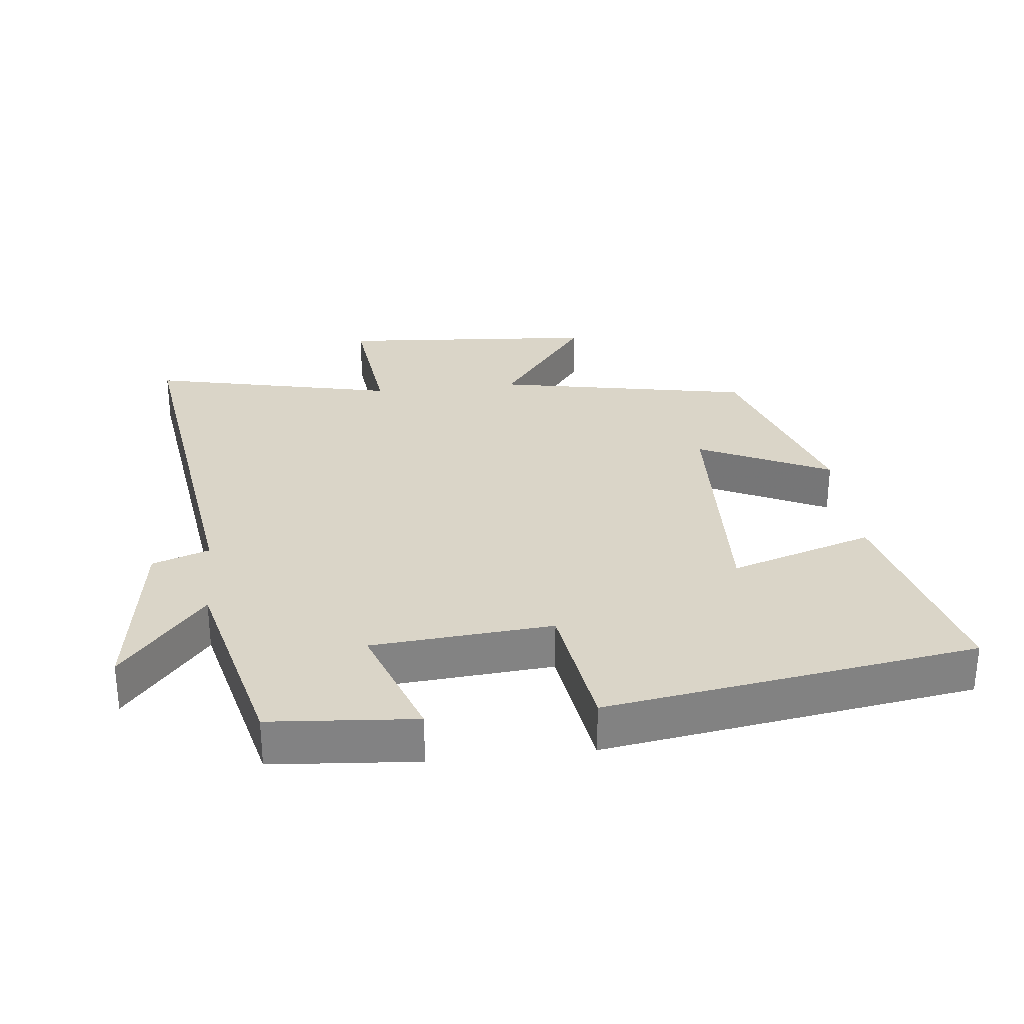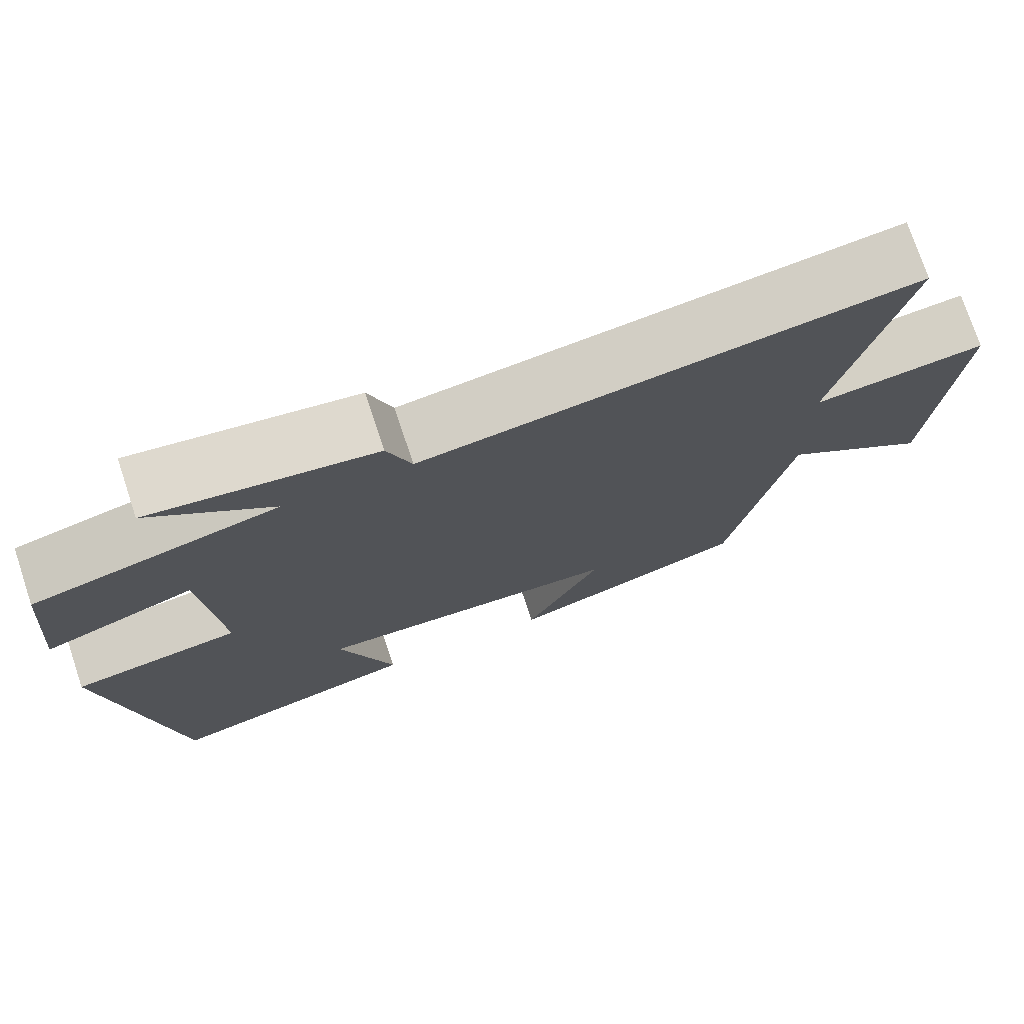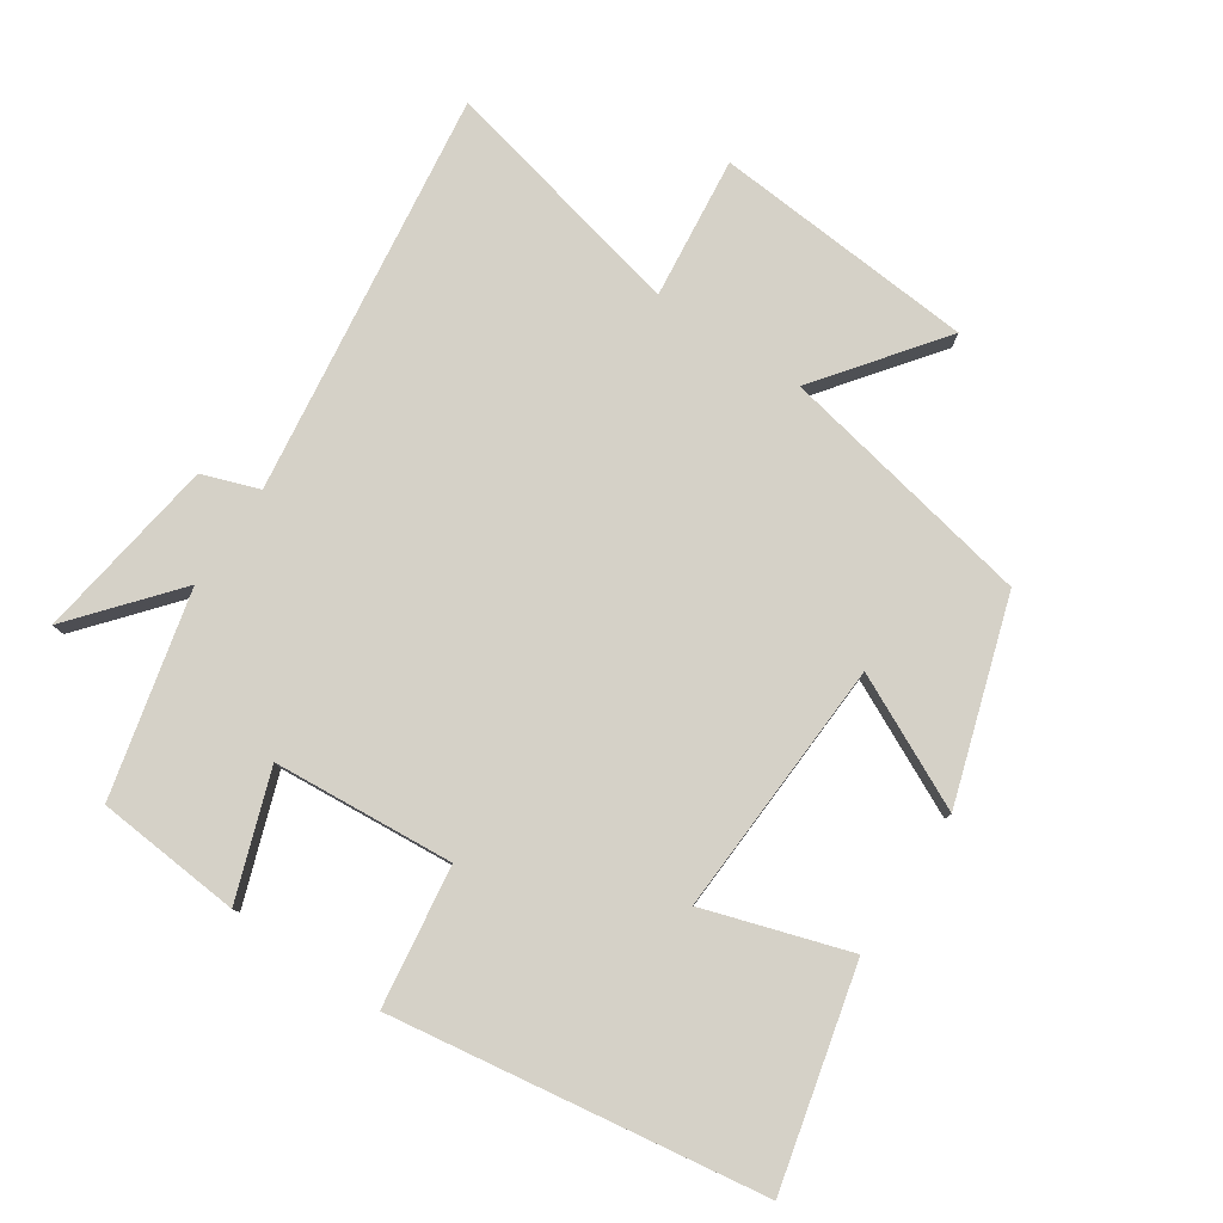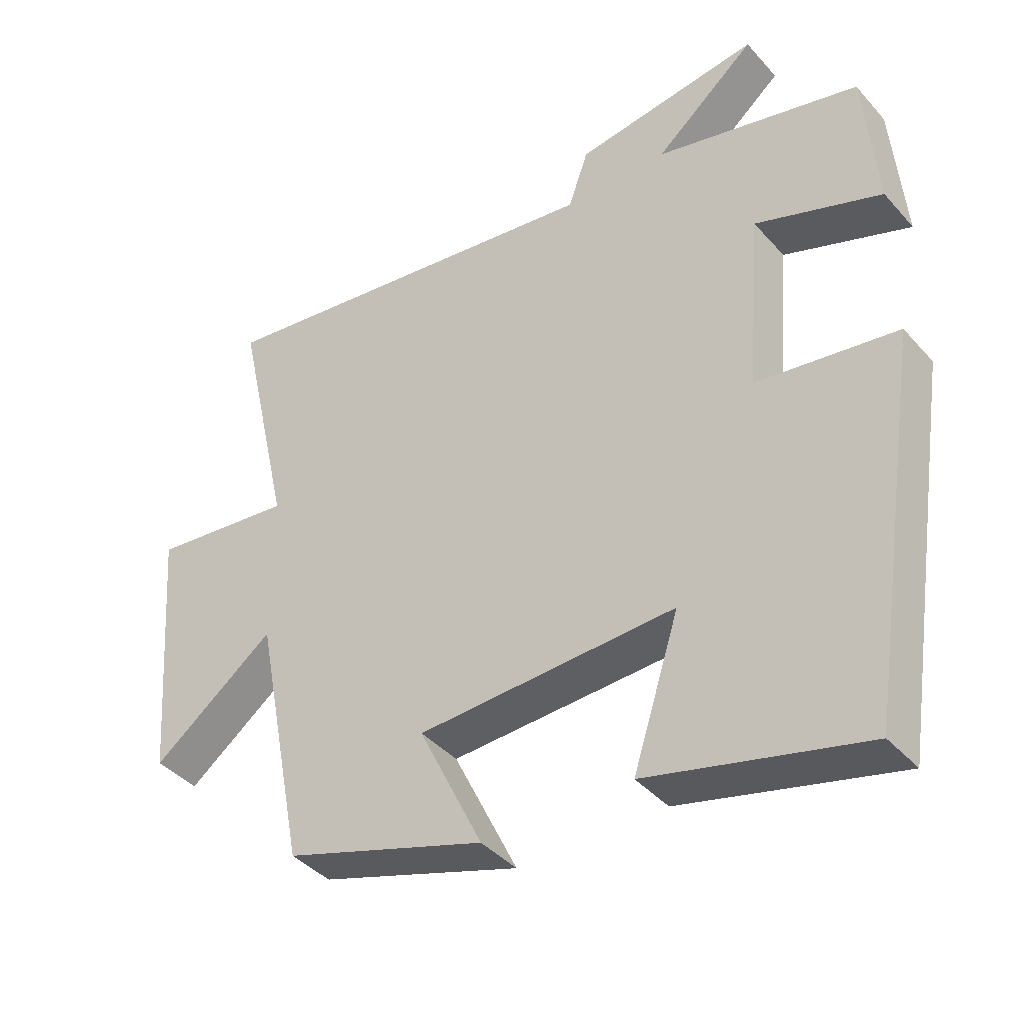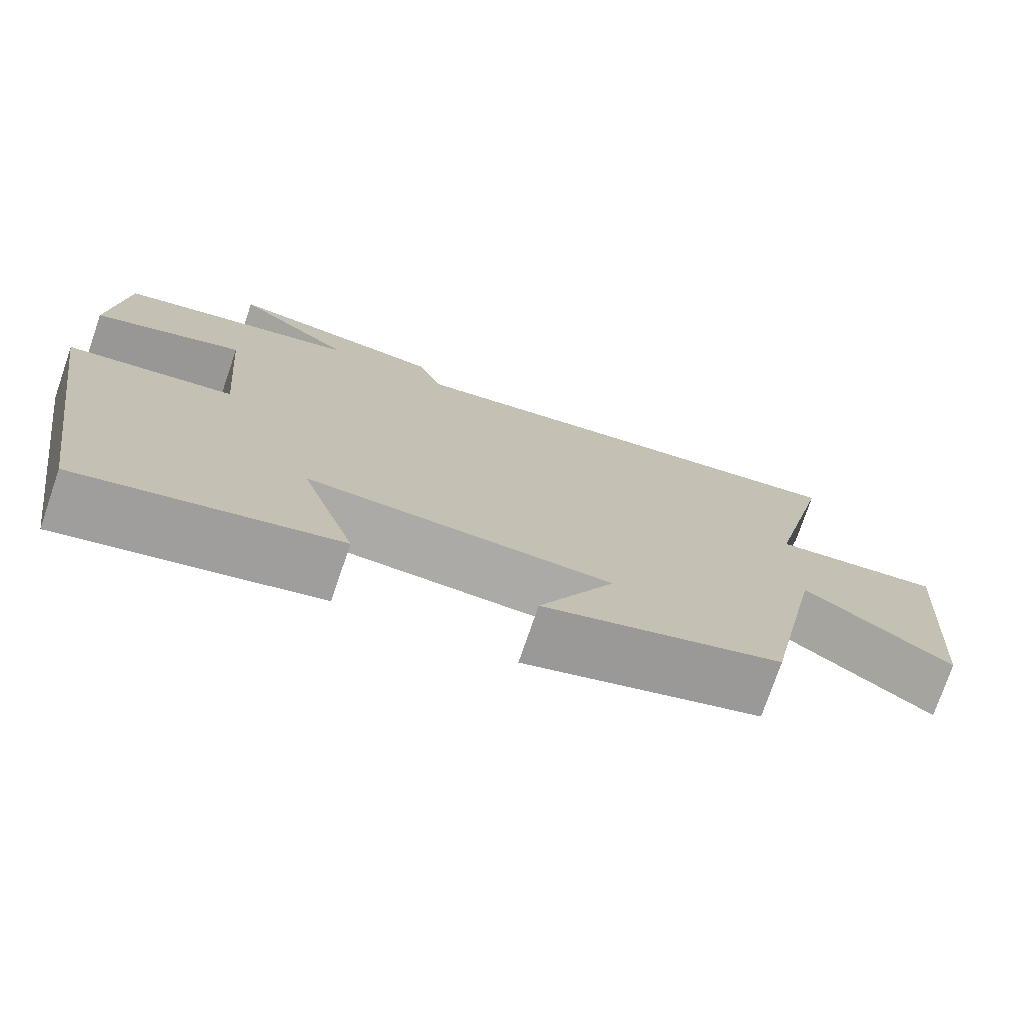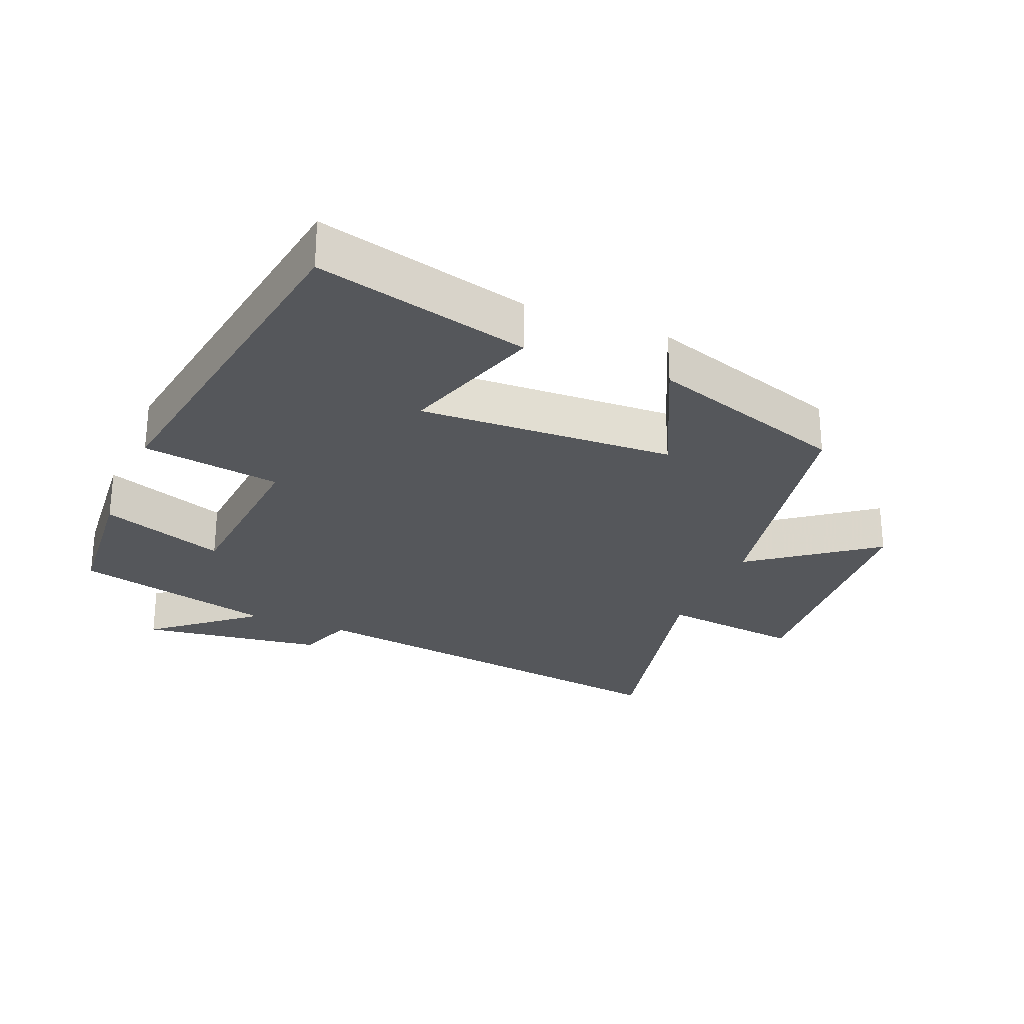
<metadata>
{"format":"obj","ext":"obj","renderer":"f3d","projection":"perspective","resolution":1024,"background":"white","views":[{"elev":29.4,"azim":83.6,"up":"+Y"},{"elev":74.8,"azim":161.6,"up":"+Z"},{"elev":79.4,"azim":123.9,"up":"+Y"},{"elev":-40.2,"azim":37.0,"up":"+Z"},{"elev":-75.6,"azim":161.1,"up":"+Z"},{"elev":-26.9,"azim":157.4,"up":"+Y"}]}
</metadata>
<code>
v -0.425 0.07 -0.404
v -0.5 0.07 -0.019
v -0.683 0.07 -0.157
v -0.713 0.07 0.235
v -0.5 0.07 0.211
v -0.584 0.07 0.583
v 0.022 0.07 0.5
v 0.052 0.07 0.585
v 0.328 0.07 0.625
v 0.178 0.07 0.5
v 0.482 0.07 0.426
v 0.5 0.07 0.209
v 0.313 0.07 0.275
v 0.291 0.07 0.005
v 0.5 0.07 -0.025
v 0.415 0.07 -0.579
v 0.094 0.07 -0.5
v 0.163 0.07 -0.285
v -0.221 0.07 -0.303
v -0.126 0.07 -0.5
v -0.425 0 -0.404
v -0.5 0 -0.019
v -0.683 0 -0.157
v -0.713 0 0.235
v -0.5 0 0.211
v -0.584 0 0.583
v 0.022 0 0.5
v 0.052 0 0.585
v 0.328 0 0.625
v 0.178 0 0.5
v 0.482 0 0.426
v 0.5 0 0.209
v 0.313 0 0.275
v 0.291 0 0.005
v 0.5 0 -0.025
v 0.415 0 -0.579
v 0.094 0 -0.5
v 0.163 0 -0.285
v -0.221 0 -0.303
v -0.126 0 -0.5
f 19 20 1 2
f 18 19 2
f 15 16 17 18
f 14 15 18 2
f 13 14 2
f 10 11 12 13
f 10 13 2
f 7 8 9 10
f 7 10 2 3
f 5 6 7
f 5 7 3
f 3 4 5
f 22 21 40 39
f 22 39 38
f 38 37 36 35
f 22 38 35 34
f 22 34 33
f 33 32 31 30
f 22 33 30
f 30 29 28 27
f 23 22 30 27
f 27 26 25
f 23 27 25
f 25 24 23
f 1 21 22 2
f 2 22 23 3
f 3 23 24 4
f 4 24 25 5
f 5 25 26 6
f 6 26 27 7
f 7 27 28 8
f 8 28 29 9
f 9 29 30 10
f 10 30 31 11
f 11 31 32 12
f 12 32 33 13
f 13 33 34 14
f 14 34 35 15
f 15 35 36 16
f 16 36 37 17
f 17 37 38 18
f 18 38 39 19
f 19 39 40 20
f 20 40 21 1

</code>
